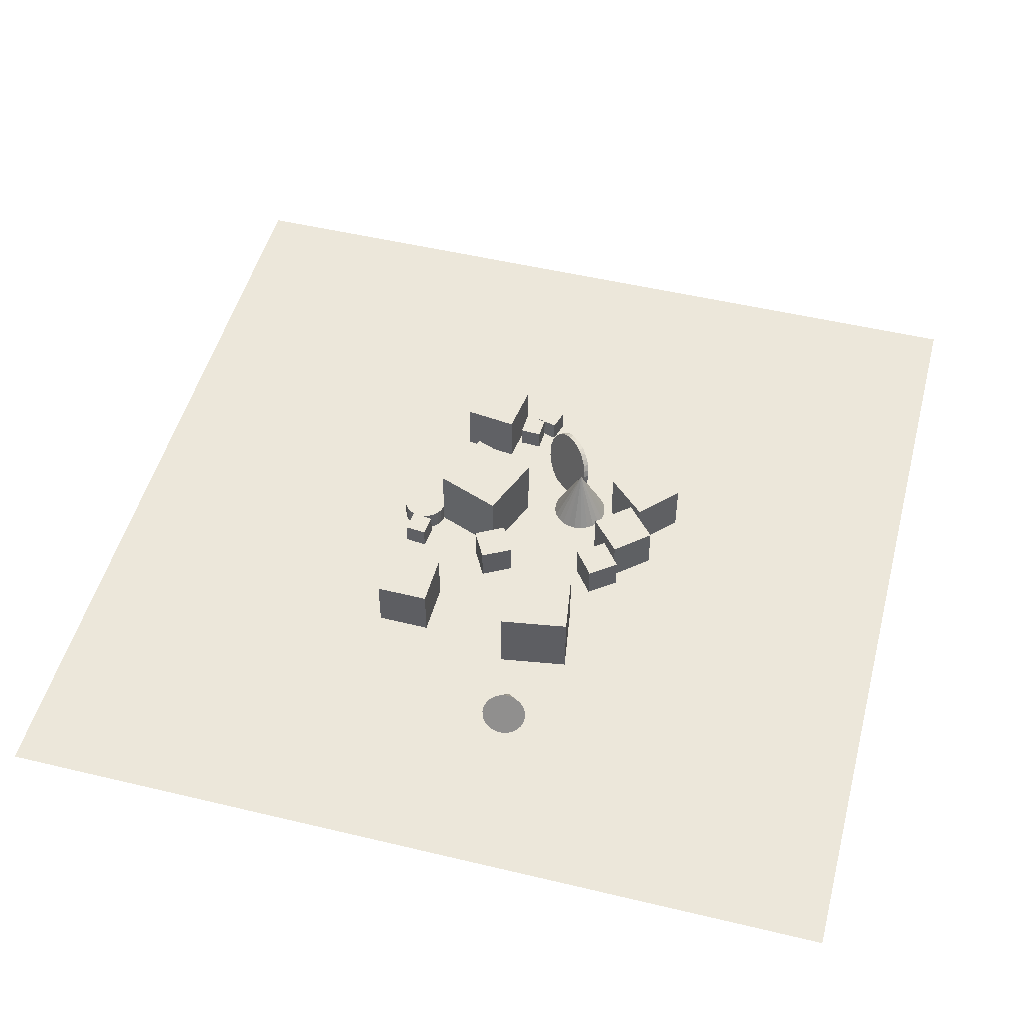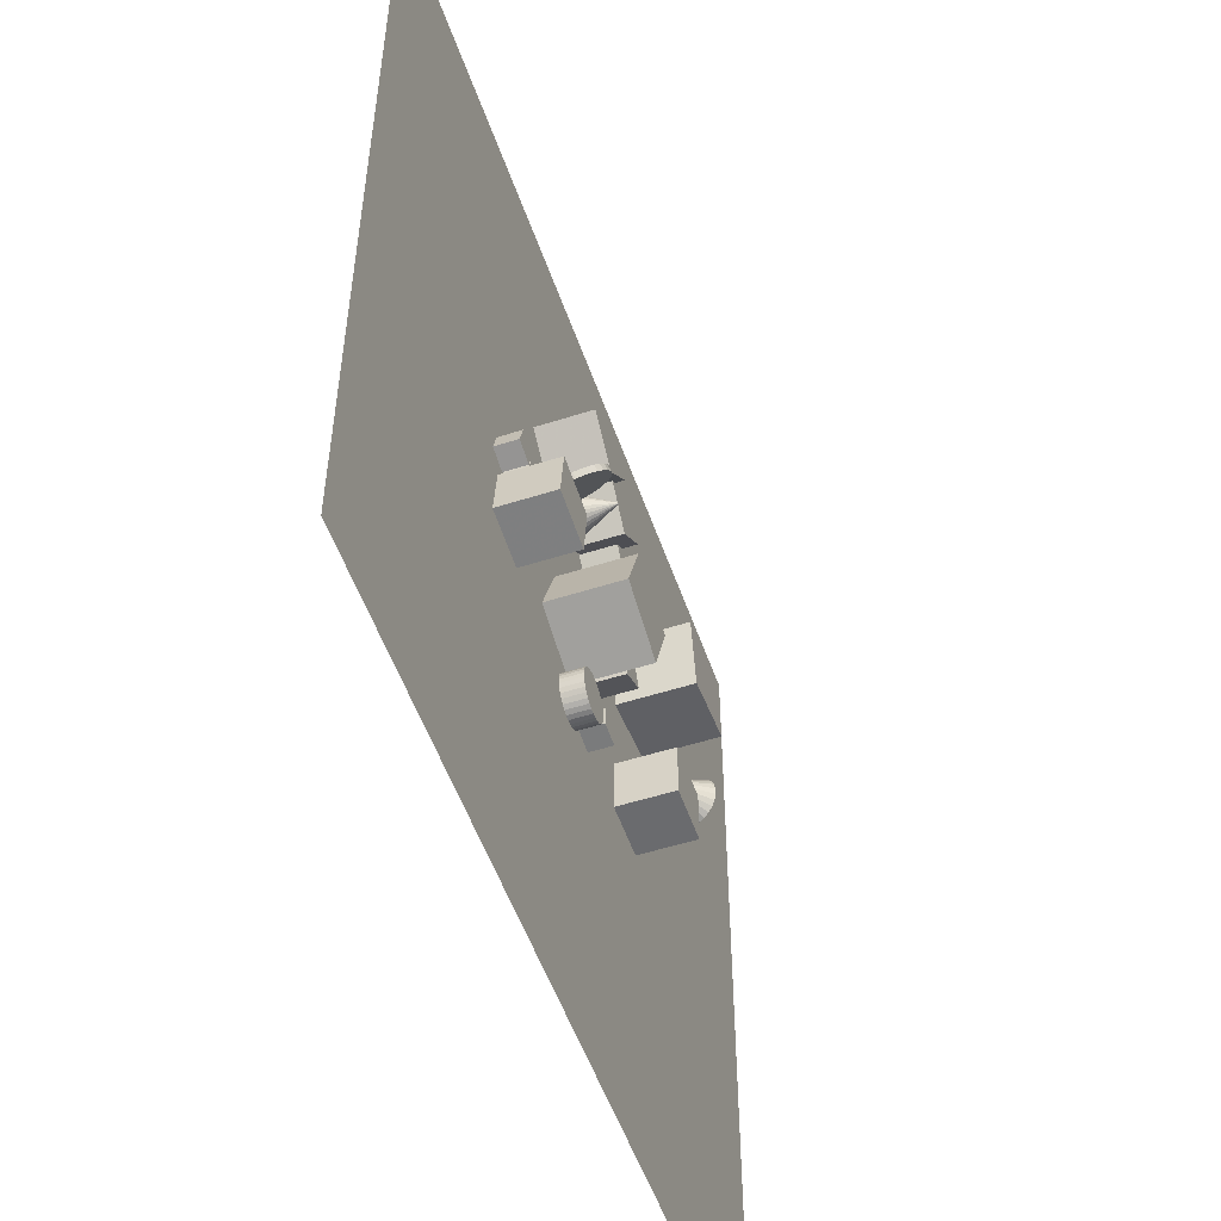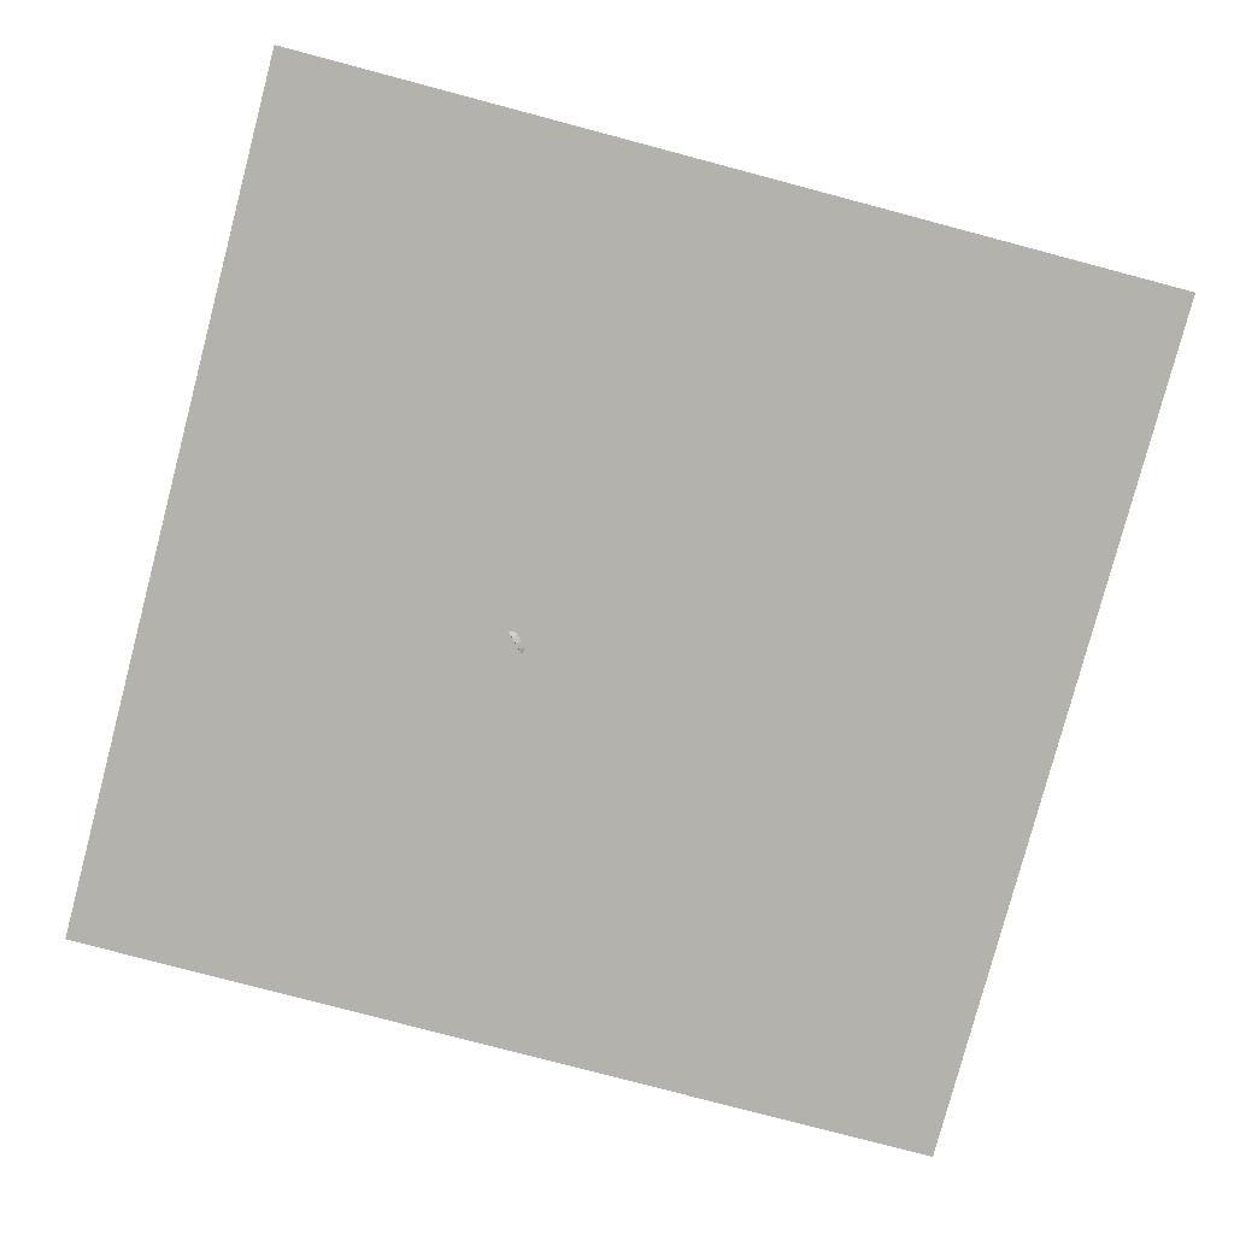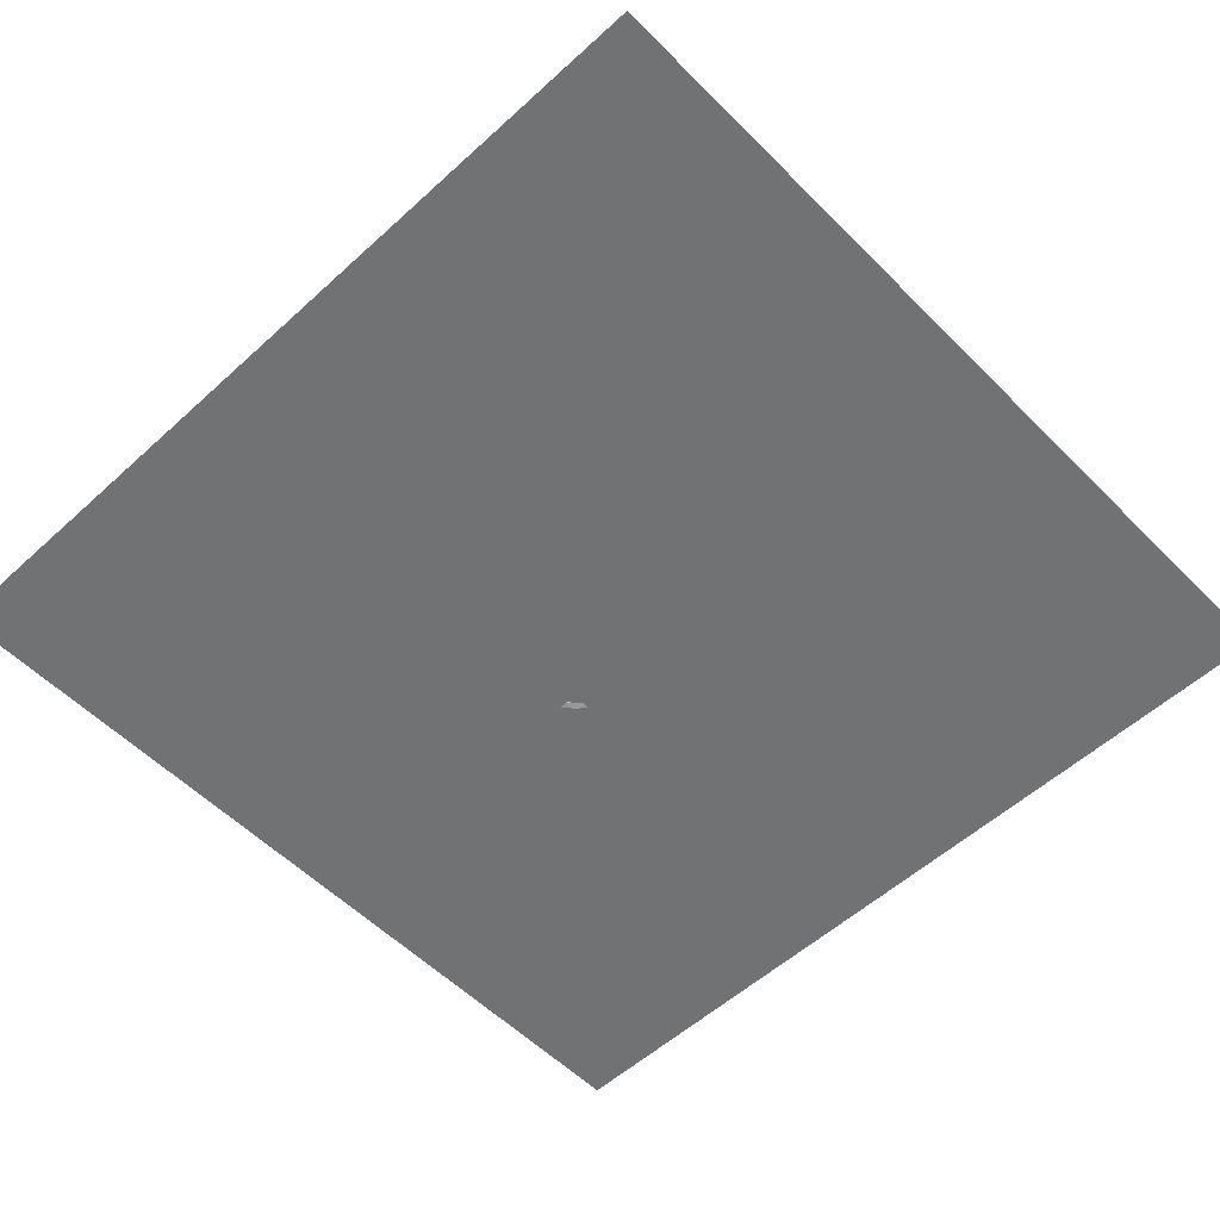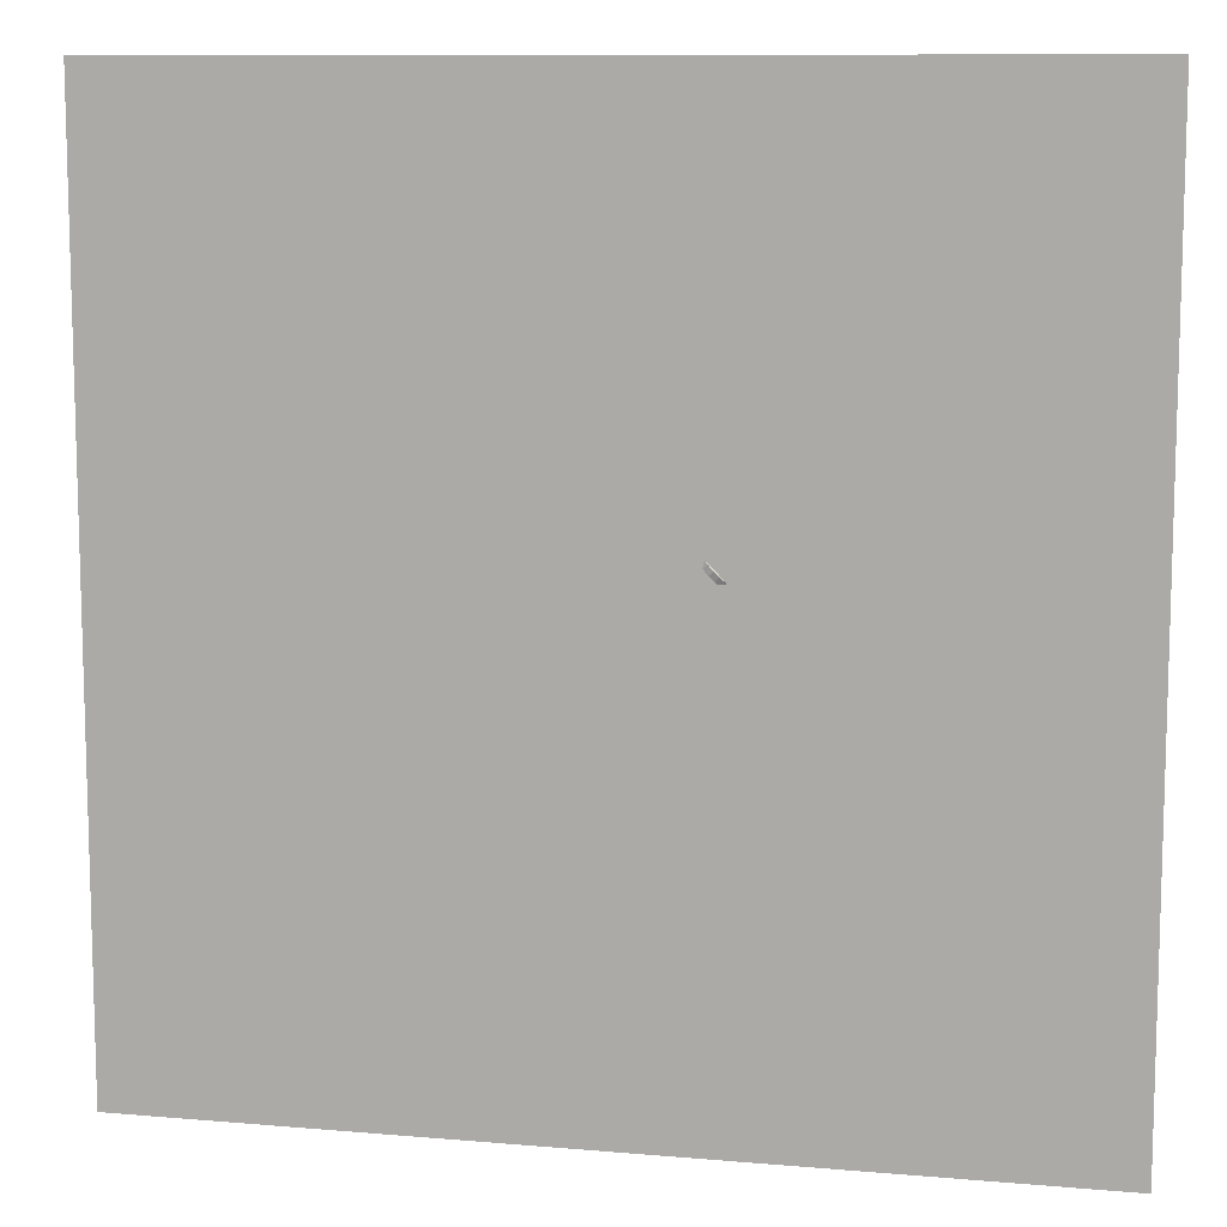
<metadata>
{"format":"obj","ext":"obj","renderer":"f3d","projection":"perspective","resolution":1024,"background":"white","views":[{"elev":50.4,"azim":104.7,"up":"+Z"},{"elev":-52.9,"azim":-71.1,"up":"+Y"},{"elev":-79.6,"azim":-14.8,"up":"+Z"},{"elev":-55.5,"azim":43.7,"up":"+Z"},{"elev":10.2,"azim":-167.6,"up":"+Y"}]}
</metadata>
<code>
v -0.9869 13.92 -2.497
v -1.11 13.62 -2.497
v -1.308 13.36 -2.497
v -1.566 13.16 -2.497
v -1.868 13.03 -2.497
v -2.192 12.99 -2.497
v -2.517 13.03 -2.497
v -2.201 14.24 0.01204
v -2.82 13.15 -2.497
v -3.082 13.35 -2.497
v -3.283 13.61 -2.497
v -3.41 13.91 -2.497
v -3.455 14.23 -2.497
v -3.415 14.56 -2.497
v -3.291 14.86 -2.497
v -3.094 15.12 -2.497
v -2.836 15.32 -2.497
v -2.534 15.45 -2.497
v -2.209 15.5 -2.497
v -1.885 15.45 -2.497
v -1.581 15.33 -2.497
v -1.32 15.13 -2.497
v -1.119 14.88 -2.497
v -0.9914 14.57 -2.497
v -0.9464 14.25 -2.497
f 24 8 25
f 1 8 2
f 23 8 24
f 22 8 23
f 21 8 22
f 20 8 21
f 19 8 20
f 18 8 19
f 17 8 18
f 16 8 17
f 15 8 16
f 14 8 15
f 13 8 14
f 12 8 13
f 11 8 12
f 10 8 11
f 9 8 10
f 7 8 9
f 6 8 7
f 5 8 6
f 4 8 5
f 3 8 4
f 25 8 1
f 2 8 3
f 16 21 25
f 25 1 4
f 2 3 4
f 4 5 6
f 6 7 9
f 9 10 11
f 11 12 9
f 13 14 15
f 15 16 13
f 17 18 16
f 19 20 21
f 21 22 23
f 23 24 25
f 1 2 4
f 4 6 25
f 9 12 16
f 13 16 12
f 18 19 21
f 21 23 25
f 25 6 16
f 9 16 6
f 18 21 16
v 2.809 15.89 -2.537
v 1.925 17.05 -2.537
v 2.809 15.89 -1.079
v 1.925 17.05 -1.079
v 1.651 15 -2.537
v 0.7662 16.16 -2.537
v 1.651 15 -1.08
v 0.7663 16.16 -1.079
f 29 28 26
f 29 33 32
f 33 31 30
f 31 27 26
f 26 28 32
f 33 29 27
f 27 29 26
f 28 29 32
f 32 33 30
f 30 31 26
f 30 26 32
f 31 33 27
v 1.774 9.843 -2.537
v 1.774 9.843 -1.079
v 1.071 11.12 -2.537
v 1.071 11.12 -1.079
v 3.051 10.55 -2.537
v 3.051 10.55 -1.079
v 2.348 11.82 -2.537
v 2.348 11.82 -1.079
f 37 36 34
f 41 40 36
f 39 38 40
f 35 34 38
f 34 36 40
f 41 37 35
f 35 37 34
f 37 41 36
f 41 39 40
f 39 35 38
f 38 34 40
f 39 41 35
v 4.347 15.32 0.5011
v 4.824 12.31 0.5113
v 7.362 15.8 0.4958
v 7.839 12.78 0.506
v 4.344 15.31 -2.551
v 4.82 12.3 -2.541
v 7.359 15.79 -2.557
v 7.835 12.77 -2.547
f 45 44 42
f 45 49 48
f 49 47 46
f 43 42 46
f 44 48 46
f 49 45 43
f 43 45 42
f 44 45 48
f 48 49 46
f 47 43 46
f 42 44 46
f 47 49 43
v -1.705 11.66 -2.54
v -2.801 8.813 -2.54
v -1.708 11.66 0.5124
v -2.804 8.814 0.5126
v 1.144 10.57 -2.538
v 0.04746 7.717 -2.537
v 1.141 10.57 0.515
v 0.04506 7.718 0.5153
f 53 52 50
f 53 57 56
f 55 54 56
f 51 50 54
f 50 52 56
f 57 53 51
f 51 53 50
f 52 53 56
f 57 55 56
f 55 51 54
f 54 50 56
f 55 57 51
v -6.767 11.23 -2.537
v -6.81 10.29 -2.537
v -6.767 11.23 -1.592
v -6.81 10.29 -1.592
v -5.823 11.19 -2.537
v -5.866 10.24 -2.537
v -5.823 11.19 -1.592
v -5.866 10.24 -1.592
f 61 60 58
f 65 64 60
f 65 63 62
f 59 58 62
f 58 60 64
f 65 61 59
f 59 61 58
f 61 65 60
f 64 65 62
f 63 59 62
f 62 58 64
f 63 65 59
v -0.2251 7.712 -2.538
v -0.2254 7.712 -1.653
v -0.02956 7.725 -2.537
v -0.02986 7.725 -1.653
v 0.1649 7.7 -2.537
v 0.1646 7.7 -1.653
v 0.3507 7.638 -2.537
v 0.3504 7.638 -1.653
v 0.5207 7.54 -2.537
v 0.5204 7.54 -1.653
v 0.6685 7.411 -2.537
v 0.6682 7.411 -1.653
v 0.7883 7.256 -2.537
v 0.788 7.256 -1.653
v 0.8755 7.08 -2.537
v 0.8752 7.081 -1.653
v 0.9268 6.891 -2.537
v 0.9265 6.892 -1.653
v 0.9402 6.696 -2.537
v 0.9399 6.696 -1.653
v 0.9152 6.501 -2.537
v 0.9148 6.502 -1.653
v 0.8527 6.315 -2.537
v 0.8524 6.316 -1.652
v 0.7552 6.145 -2.537
v 0.7548 6.146 -1.652
v 0.6263 5.998 -2.537
v 0.626 5.998 -1.652
v 0.4711 5.878 -2.537
v 0.4708 5.878 -1.652
v 0.2956 5.791 -2.537
v 0.2953 5.791 -1.652
v 0.1064 5.739 -2.537
v 0.1061 5.74 -1.653
v -0.0892 5.726 -2.537
v -0.08951 5.726 -1.653
v -0.2836 5.751 -2.537
v -0.2839 5.751 -1.653
v -0.4694 5.813 -2.537
v -0.4698 5.814 -1.653
v -0.6395 5.911 -2.537
v -0.6398 5.911 -1.653
v -0.7873 6.04 -2.537
v -0.7876 6.04 -1.653
v -0.907 6.195 -2.537
v -0.9074 6.195 -1.653
v -0.9943 6.371 -2.537
v -0.9946 6.371 -1.653
v -1.046 6.56 -2.537
v -1.046 6.56 -1.653
v -1.059 6.755 -2.537
v -1.059 6.756 -1.653
v -1.034 6.95 -2.538
v -1.034 6.95 -1.653
v -0.9714 7.136 -2.538
v -0.9717 7.136 -1.653
v -0.8739 7.306 -2.538
v -0.8742 7.306 -1.653
v -0.7451 7.453 -2.538
v -0.7454 7.454 -1.653
v -0.5899 7.573 -2.538
v -0.5902 7.573 -1.653
v -0.4143 7.66 -2.538
v -0.4146 7.661 -1.653
f 67 69 68
f 69 71 70
f 71 73 72
f 73 75 74
f 75 77 76
f 76 77 79
f 79 81 80
f 81 83 82
f 83 85 84
f 85 87 86
f 87 89 88
f 88 89 91
f 90 91 93
f 93 95 94
f 95 97 96
f 97 99 98
f 99 101 100
f 100 101 103
f 102 103 105
f 105 107 106
f 107 109 108
f 109 111 110
f 111 113 112
f 113 115 114
f 114 115 117
f 117 119 118
f 118 119 121
f 121 123 122
f 123 125 124
f 124 125 127
f 103 87 71
f 129 67 66
f 127 129 128
f 96 112 128
f 66 67 68
f 68 69 70
f 70 71 72
f 72 73 74
f 74 75 76
f 78 76 79
f 78 79 80
f 80 81 82
f 82 83 84
f 84 85 86
f 86 87 88
f 90 88 91
f 92 90 93
f 92 93 94
f 94 95 96
f 96 97 98
f 98 99 100
f 102 100 103
f 104 102 105
f 104 105 106
f 106 107 108
f 108 109 110
f 110 111 112
f 112 113 114
f 116 114 117
f 116 117 118
f 120 118 121
f 120 121 122
f 122 123 124
f 126 124 127
f 71 69 67
f 67 129 127
f 127 125 123
f 123 121 119
f 119 117 123
f 115 113 117
f 111 109 103
f 107 105 103
f 103 101 99
f 99 97 103
f 95 93 91
f 91 89 95
f 87 85 83
f 83 81 79
f 79 77 75
f 75 73 71
f 71 67 127
f 127 123 113
f 117 113 123
f 109 107 103
f 103 97 95
f 95 89 87
f 87 83 79
f 79 75 87
f 71 127 103
f 113 111 103
f 103 95 87
f 87 75 71
f 127 113 103
f 128 129 66
f 126 127 128
f 128 66 68
f 68 70 72
f 72 74 76
f 76 78 80
f 80 82 88
f 84 86 88
f 88 90 92
f 92 94 96
f 96 98 100
f 100 102 104
f 104 106 108
f 108 110 112
f 112 114 116
f 116 118 120
f 120 122 116
f 124 126 128
f 128 68 80
f 72 76 80
f 82 84 88
f 88 92 80
f 96 100 104
f 104 108 96
f 112 116 128
f 122 124 116
f 68 72 80
f 80 92 96
f 96 108 112
f 116 124 128
f 128 80 96
v -7.536 7.929 -0.2116
v -5.23 7.628 -0.2116
v -7.234 10.23 -0.2116
v -4.928 9.933 -0.2116
v -7.536 7.929 -2.537
v -5.23 7.628 -2.537
v -7.234 10.23 -2.537
v -4.928 9.933 -2.537
f 131 133 132
f 137 136 132
f 135 134 136
f 135 131 130
f 132 136 134
f 137 133 131
f 130 131 132
f 133 137 132
f 137 135 136
f 134 135 130
f 130 132 134
f 135 137 131
v -2.488 15.83 -2.537
v -2.488 15.83 -0.2116
v -4.188 17.41 -2.537
v -4.188 17.41 -0.2116
v -0.9018 17.53 -2.537
v -0.9018 17.53 -0.2116
v -2.602 19.11 -2.537
v -2.602 19.11 -0.2116
f 141 140 138
f 145 144 140
f 143 142 144
f 139 138 142
f 140 144 142
f 143 145 141
f 139 141 138
f 141 145 140
f 145 143 144
f 143 139 142
f 138 140 142
f 139 143 141
v 1.043 7.34 -2.537
v 1.983 7.242 -2.537
v 0.9458 6.4 -2.537
v 1.886 6.302 -2.537
v 1.043 7.34 -1.592
v 1.983 7.242 -1.592
v 0.9458 6.4 -1.592
v 1.886 6.302 -1.592
f 147 149 148
f 149 153 152
f 151 150 152
f 147 146 150
f 148 152 150
f 151 153 149
f 146 147 148
f 148 149 152
f 153 151 152
f 151 147 150
f 146 148 150
f 147 151 149
v 11.87 13.15 -2.194
v 11.92 13.36 -2.348
v 11.94 13.6 -2.452
v 11.93 13.85 -2.499
v 11.89 14.11 -2.484
v 11.81 14.35 -2.41
v 11.72 14.56 -2.281
v 9.705 13.61 -2.502
v 11.61 14.72 -2.106
v 11.49 14.82 -1.897
v 11.37 14.85 -1.668
v 11.26 14.82 -1.435
v 11.16 14.72 -1.214
v 11.08 14.57 -1.019
v 11.03 14.36 -0.8647
v 11.01 14.12 -0.7607
v 11.03 13.87 -0.7144
v 11.07 13.61 -0.7288
v 11.14 13.37 -0.8031
v 11.23 13.16 -0.9321
v 11.34 13 -1.107
v 11.46 12.9 -1.316
v 11.58 12.87 -1.545
v 11.7 12.9 -1.778
v 11.8 13 -1.999
f 177 161 178
f 154 161 155
f 176 161 177
f 175 161 176
f 174 161 175
f 173 161 174
f 172 161 173
f 171 161 172
f 170 161 171
f 169 161 170
f 168 161 169
f 167 161 168
f 166 161 167
f 165 161 166
f 164 161 165
f 163 161 164
f 162 161 163
f 160 161 162
f 159 161 160
f 158 161 159
f 157 161 158
f 156 161 157
f 178 161 154
f 155 161 156
f 165 174 178
f 178 154 155
f 155 156 157
f 157 158 159
f 159 160 157
f 162 163 164
f 164 165 162
f 166 167 168
f 168 169 166
f 170 171 172
f 172 173 174
f 174 175 176
f 176 177 178
f 178 155 162
f 157 160 162
f 162 165 178
f 166 169 170
f 170 172 174
f 174 176 178
f 155 157 162
f 165 166 170
f 170 174 165
v -2.964 14.24 -1.708
v -2.787 14.07 -1.65
v -3.013 14.11 -1.971
v -2.836 13.93 -1.912
v -3.102 13.94 -2.203
v -2.925 13.76 -2.145
v -3.228 13.75 -2.397
v -3.051 13.57 -2.339
v -3.386 13.54 -2.545
v -3.21 13.37 -2.486
v -3.57 13.33 -2.64
v -3.394 13.15 -2.582
v -3.773 13.11 -2.68
v -3.597 12.93 -2.622
v -3.987 12.9 -2.663
v -3.811 12.72 -2.605
v -4.204 12.71 -2.589
v -4.027 12.53 -2.531
v -4.415 12.54 -2.462
v -4.239 12.36 -2.404
v -4.613 12.4 -2.286
v -4.437 12.22 -2.228
v -4.79 12.29 -2.068
v -4.613 12.12 -2.009
v -4.939 12.23 -1.816
v -4.762 12.05 -1.758
v -5.054 12.2 -1.54
v -4.877 12.03 -1.482
v -5.13 12.22 -1.251
v -4.954 12.04 -1.193
v -5.166 12.28 -0.9597
v -4.99 12.11 -0.9014
v -5.159 12.38 -0.6773
v -4.983 12.21 -0.619
v -5.111 12.52 -0.4147
v -4.934 12.34 -0.3564
v -5.021 12.68 -0.1821
v -4.845 12.51 -0.1238
v -4.895 12.87 0.01177
v -4.719 12.7 0.07004
v -4.737 13.08 0.1593
v -4.561 12.91 0.2176
v -4.553 13.3 0.2549
v -4.377 13.12 0.3132
v -4.35 13.52 0.2948
v -4.174 13.34 0.3531
v -4.136 13.72 0.2776
v -3.96 13.55 0.3359
v -3.919 13.92 0.2039
v -3.743 13.74 0.2622
v -3.708 14.09 0.07649
v -3.532 13.91 0.1348
v -3.51 14.23 -0.09968
v -3.334 14.05 -0.0414
v -3.334 14.33 -0.3179
v -3.157 14.16 -0.2596
v -3.185 14.4 -0.5696
v -3.008 14.22 -0.5114
v -3.07 14.42 -0.8454
v -2.893 14.25 -0.7871
v -2.993 14.4 -1.134
v -2.817 14.23 -1.076
v -2.957 14.34 -1.426
v -2.781 14.17 -1.368
f 180 182 181
f 182 184 183
f 184 186 185
f 186 188 187
f 187 188 190
f 190 192 191
f 192 194 193
f 194 196 195
f 196 198 197
f 198 200 199
f 199 200 202
f 202 204 203
f 204 206 205
f 206 208 207
f 207 208 210
f 209 210 212
f 211 212 214
f 214 216 215
f 216 218 217
f 218 220 219
f 219 220 222
f 221 222 224
f 224 226 225
f 226 228 227
f 228 230 229
f 230 232 231
f 231 232 234
f 233 234 236
f 236 238 237
f 238 240 239
f 212 200 180
f 242 180 179
f 240 242 241
f 213 237 199
f 179 180 181
f 181 182 183
f 183 184 185
f 185 186 187
f 189 187 190
f 189 190 191
f 191 192 193
f 193 194 195
f 195 196 197
f 197 198 199
f 201 199 202
f 201 202 203
f 203 204 205
f 205 206 207
f 209 207 210
f 211 209 212
f 213 211 214
f 213 214 215
f 215 216 217
f 217 218 219
f 221 219 222
f 223 221 224
f 223 224 225
f 225 226 227
f 227 228 229
f 229 230 231
f 233 231 234
f 235 233 236
f 235 236 237
f 237 238 239
f 184 182 180
f 180 242 240
f 240 238 180
f 236 234 232
f 232 230 228
f 228 226 232
f 224 222 220
f 220 218 216
f 216 214 212
f 212 210 206
f 208 206 210
f 204 202 200
f 200 198 196
f 196 194 200
f 192 190 188
f 188 186 184
f 184 180 188
f 238 236 232
f 232 226 220
f 224 220 226
f 216 212 180
f 206 204 212
f 200 194 192
f 192 188 180
f 180 238 216
f 232 220 216
f 212 204 200
f 200 192 180
f 238 232 216
f 241 242 179
f 239 240 241
f 241 179 181
f 181 183 185
f 185 187 189
f 189 191 185
f 193 195 197
f 197 199 193
f 201 203 205
f 205 207 209
f 209 211 213
f 213 215 217
f 217 219 221
f 221 223 225
f 225 227 229
f 229 231 225
f 233 235 237
f 237 239 241
f 241 181 185
f 185 191 193
f 193 199 241
f 201 205 199
f 209 213 205
f 217 221 225
f 225 231 233
f 233 237 225
f 241 185 193
f 199 205 213
f 213 217 225
f 225 237 213
f 241 199 237
v -7.781 11.14 -2.537
v -7.781 11.14 -1.592
v -7.521 12.05 -2.537
v -7.521 12.05 -1.592
v -6.872 10.88 -2.537
v -6.872 10.88 -1.592
v -6.612 11.79 -2.537
v -6.612 11.79 -1.592
f 246 245 243
f 250 249 245
f 250 248 247
f 244 243 247
f 245 249 247
f 248 250 246
f 244 246 243
f 246 250 245
f 249 250 247
f 248 244 247
f 243 245 247
f 244 248 246
v 4.605 6.478 -2.537
v 4.605 6.478 -0.2116
v 4.63 8.803 -2.537
v 4.63 8.803 -0.2116
v 6.93 6.453 -2.537
v 6.93 6.453 -0.2116
v 6.955 8.778 -2.537
v 6.955 8.778 -0.2116
f 254 253 251
f 258 257 253
f 258 256 255
f 252 251 255
f 253 257 255
f 256 258 254
f 252 254 251
f 254 258 253
f 257 258 255
f 256 252 255
f 251 253 255
f 252 256 254
v -1.363 17 -2.537
v -1.363 17 -0.5368
v 0.1387 18.32 -2.537
v 0.1387 18.32 -0.5368
v -0.04294 15.5 -2.537
v -0.04294 15.5 -0.5368
v 1.459 16.82 -2.537
v 1.459 16.82 -0.5368
f 262 261 259
f 262 266 265
f 264 263 265
f 264 260 259
f 261 265 263
f 266 262 260
f 260 262 259
f 261 262 265
f 266 264 265
f 263 264 259
f 259 261 263
f 264 266 260
v -18.87 -7.621 -2.577
v 18.87 -7.621 -2.577
v -18.87 30.12 -2.577
v 18.87 30.12 -2.577
f 268 270 269
f 267 268 269

</code>
